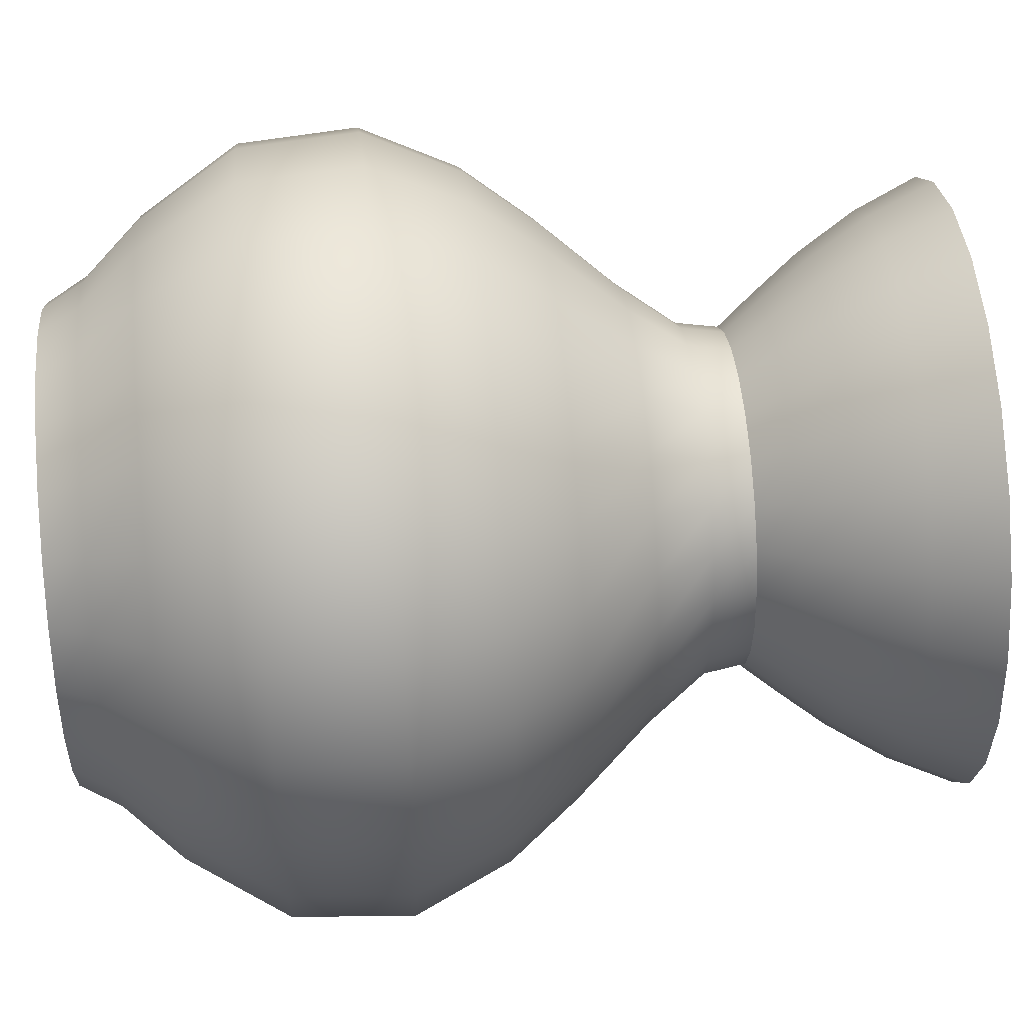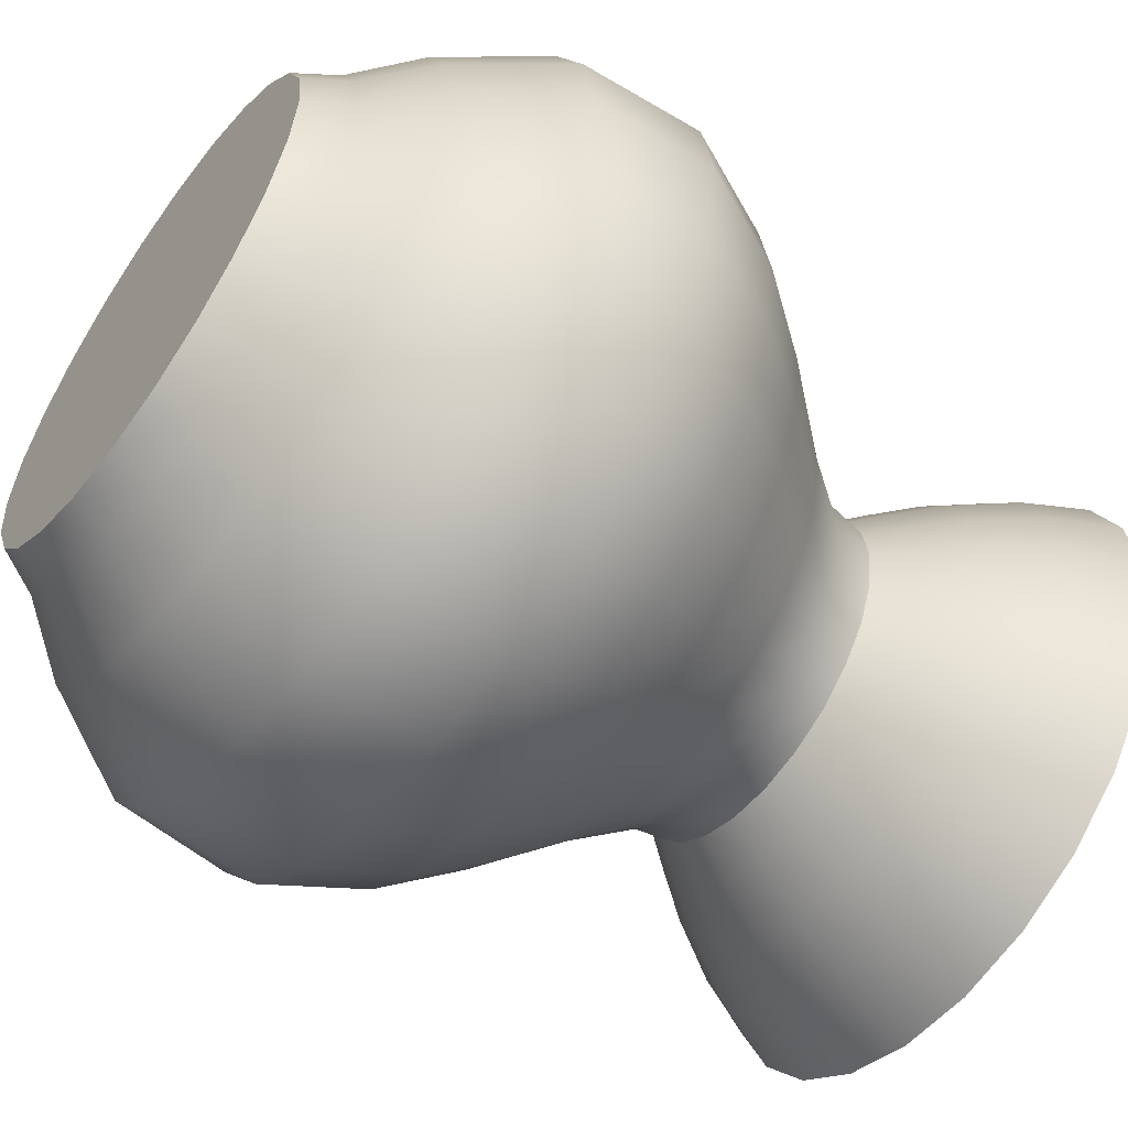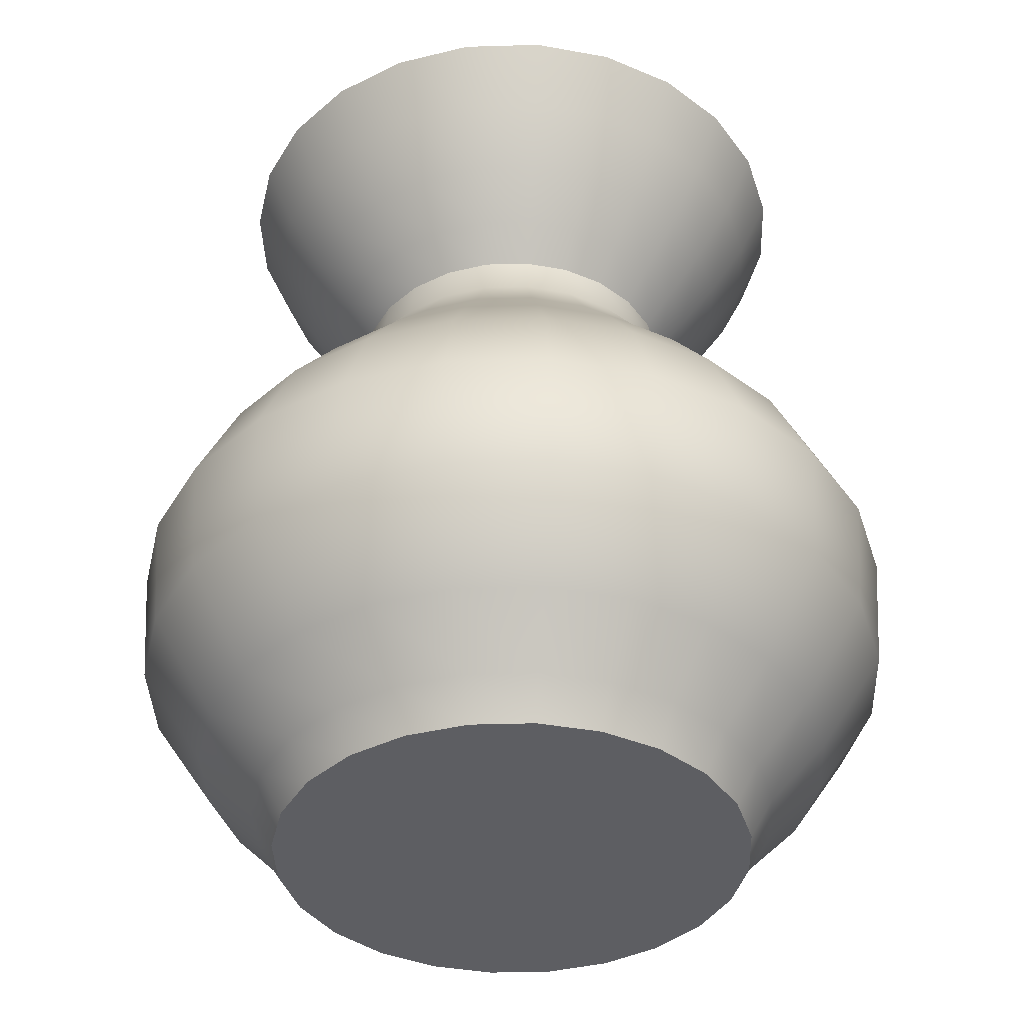
<metadata>
{"format":"obj","ext":"obj","renderer":"f3d","projection":"perspective","resolution":1024,"background":"white","views":[{"elev":48.2,"azim":84.4,"up":"+Z"},{"elev":-57.9,"azim":54.2,"up":"+Z"},{"elev":-38.9,"azim":-50.4,"up":"+Y"}]}
</metadata>
<code>
o potB_decorated_Cylinder.005
v 0 -0 -0.2573
v 0 0.9517 -0.237
v 0.0666 -0 -0.2485
v 0.06133 0.9517 -0.2289
v 0.1287 -0 -0.2228
v 0.1185 0.9517 -0.2052
v 0.1819 -0 -0.1819
v 0.1676 0.9517 -0.1676
v 0.2228 -0 -0.1287
v 0.2052 0.9517 -0.1185
v 0.2485 -0 -0.0666
v 0.2289 0.9517 -0.06133
v 0.2573 -0 0
v 0.237 0.9517 0
v 0.2485 -0 0.0666
v 0.2289 0.9517 0.06133
v 0.2228 -0 0.1287
v 0.2052 0.9517 0.1185
v 0.1819 -0 0.1819
v 0.1676 0.9517 0.1676
v 0.1287 -0 0.2228
v 0.1185 0.9517 0.2052
v 0.0666 -0 0.2485
v 0.06133 0.9517 0.2289
v 0 -0 0.2573
v 0 0.9517 0.237
v -0.0666 -0 0.2485
v -0.06133 0.9517 0.2289
v -0.1287 -0 0.2228
v -0.1185 0.9517 0.2052
v -0.1819 -0 0.1819
v -0.1676 0.9517 0.1676
v -0.2228 -0 0.1287
v -0.2052 0.9517 0.1185
v -0.2485 -0 0.0666
v -0.2289 0.9517 0.06133
v -0.2573 -0 0
v -0.237 0.9517 0
v -0.2485 -0 -0.0666
v -0.2289 0.9517 -0.06133
v -0.2228 -0 -0.1287
v -0.2052 0.9517 -0.1185
v -0.1819 -0 -0.1819
v -0.1676 0.9517 -0.1676
v -0.1287 -0 -0.2228
v -0.1185 0.9517 -0.2052
v -0.0666 -0 -0.2485
v -0.06133 0.9517 -0.2289
v 0 0.04345 -0.2824
v -0 0.1054 -0.3424
v -0 0.2115 -0.4113
v -0 0.4437 -0.372
v -0 0.5193 -0.3122
v -0 0.6017 -0.2379
v 0 0.6651 -0.1905
v 0 0.7105 -0.1831
v 0 0.7484 -0.2146
v -0 0.8004 -0.2557
v -0 0.8652 -0.2971
v 0.07691 0.8652 -0.287
v 0.06619 0.8004 -0.247
v 0.05554 0.7484 -0.2073
v 0.04739 0.7105 -0.1769
v 0.04931 0.6651 -0.184
v 0.06156 0.6017 -0.2298
v 0.08081 0.5193 -0.3016
v 0.09629 0.4437 -0.3594
v 0.1064 0.2115 -0.3972
v 0.08862 0.1054 -0.3307
v 0.0731 0.04345 -0.2728
v 0.1486 0.8652 -0.2573
v 0.1279 0.8004 -0.2215
v 0.1073 0.7484 -0.1859
v 0.09155 0.7105 -0.1586
v 0.09526 0.6651 -0.165
v 0.1189 0.6017 -0.206
v 0.1561 0.5193 -0.2704
v 0.186 0.4437 -0.3222
v 0.2056 0.2115 -0.3562
v 0.1712 0.1054 -0.2965
v 0.1412 0.04345 -0.2446
v 0.2101 0.8652 -0.2101
v 0.1808 0.8004 -0.1808
v 0.1518 0.7484 -0.1518
v 0.1295 0.7105 -0.1295
v 0.1347 0.6651 -0.1347
v 0.1682 0.6017 -0.1682
v 0.2208 0.5193 -0.2208
v 0.2631 0.4437 -0.2631
v 0.2908 0.2115 -0.2908
v 0.2421 0.1054 -0.2421
v 0.1997 0.04345 -0.1997
v 0.2573 0.8652 -0.1486
v 0.2215 0.8004 -0.1279
v 0.1859 0.7484 -0.1073
v 0.1586 0.7105 -0.09155
v 0.165 0.6651 -0.09526
v 0.206 0.6017 -0.1189
v 0.2704 0.5193 -0.1561
v 0.3222 0.4437 -0.186
v 0.3562 0.2115 -0.2056
v 0.2965 0.1054 -0.1712
v 0.2446 0.04345 -0.1412
v 0.287 0.8652 -0.07691
v 0.247 0.8004 -0.06619
v 0.2073 0.7484 -0.05554
v 0.1769 0.7105 -0.04739
v 0.184 0.6651 -0.04931
v 0.2298 0.6017 -0.06156
v 0.3016 0.5193 -0.08081
v 0.3594 0.4437 -0.09629
v 0.3972 0.2115 -0.1064
v 0.3307 0.1054 -0.08862
v 0.2728 0.04345 -0.0731
v 0.2971 0.8652 0
v 0.2557 0.8004 0
v 0.2146 0.7484 0
v 0.1831 0.7105 0
v 0.1905 0.6651 0
v 0.2379 0.6017 0
v 0.3122 0.5193 0
v 0.372 0.4437 0
v 0.4113 0.2115 0
v 0.3424 0.1054 0
v 0.2824 0.04345 0
v 0.287 0.8652 0.07691
v 0.247 0.8004 0.06619
v 0.2073 0.7484 0.05554
v 0.1769 0.7105 0.04739
v 0.184 0.6651 0.04931
v 0.2298 0.6017 0.06156
v 0.3016 0.5193 0.08081
v 0.3594 0.4437 0.09629
v 0.3972 0.2115 0.1064
v 0.3307 0.1054 0.08862
v 0.2728 0.04345 0.0731
v 0.2573 0.8652 0.1486
v 0.2215 0.8004 0.1279
v 0.1859 0.7484 0.1073
v 0.1586 0.7105 0.09155
v 0.165 0.6651 0.09526
v 0.206 0.6017 0.1189
v 0.2704 0.5193 0.1561
v 0.3222 0.4437 0.186
v 0.3562 0.2115 0.2056
v 0.2965 0.1054 0.1712
v 0.2446 0.04345 0.1412
v 0.2101 0.8652 0.2101
v 0.1808 0.8004 0.1808
v 0.1518 0.7484 0.1518
v 0.1295 0.7105 0.1295
v 0.1347 0.6651 0.1347
v 0.1682 0.6017 0.1682
v 0.2208 0.5193 0.2208
v 0.2631 0.4437 0.2631
v 0.2908 0.2115 0.2908
v 0.2421 0.1054 0.2421
v 0.1997 0.04345 0.1997
v 0.1486 0.8652 0.2573
v 0.1279 0.8004 0.2215
v 0.1073 0.7484 0.1859
v 0.09155 0.7105 0.1586
v 0.09526 0.6651 0.165
v 0.1189 0.6017 0.206
v 0.1561 0.5193 0.2704
v 0.186 0.4437 0.3222
v 0.2056 0.2115 0.3562
v 0.1712 0.1054 0.2965
v 0.1412 0.04345 0.2446
v 0.07691 0.8652 0.287
v 0.06619 0.8004 0.247
v 0.05554 0.7484 0.2073
v 0.04739 0.7105 0.1769
v 0.04931 0.6651 0.184
v 0.06156 0.6017 0.2298
v 0.08081 0.5193 0.3016
v 0.09629 0.4437 0.3594
v 0.1064 0.2115 0.3972
v 0.08862 0.1054 0.3307
v 0.0731 0.04345 0.2728
v 0 0.8652 0.2971
v 0 0.8004 0.2557
v 0 0.7484 0.2146
v 0 0.7105 0.1831
v 0 0.6651 0.1905
v 0 0.6017 0.2379
v 0 0.5193 0.3122
v 0 0.4437 0.372
v 0 0.2115 0.4113
v 0 0.1054 0.3424
v 0 0.04345 0.2824
v -0.07691 0.8652 0.287
v -0.06619 0.8004 0.247
v -0.05554 0.7484 0.2073
v -0.04739 0.7105 0.1769
v -0.04931 0.6651 0.184
v -0.06156 0.6017 0.2298
v -0.08081 0.5193 0.3016
v -0.09629 0.4437 0.3594
v -0.1064 0.2115 0.3972
v -0.08862 0.1054 0.3307
v -0.0731 0.04345 0.2728
v -0.1486 0.8652 0.2573
v -0.1279 0.8004 0.2215
v -0.1073 0.7484 0.1859
v -0.09155 0.7105 0.1586
v -0.09526 0.6651 0.165
v -0.1189 0.6017 0.206
v -0.1561 0.5193 0.2704
v -0.186 0.4437 0.3222
v -0.2056 0.2115 0.3562
v -0.1712 0.1054 0.2965
v -0.1412 0.04345 0.2446
v -0.2101 0.8652 0.2101
v -0.1808 0.8004 0.1808
v -0.1518 0.7484 0.1518
v -0.1295 0.7105 0.1295
v -0.1347 0.6651 0.1347
v -0.1682 0.6017 0.1682
v -0.2208 0.5193 0.2208
v -0.2631 0.4437 0.2631
v -0.2908 0.2115 0.2908
v -0.2421 0.1054 0.2421
v -0.1997 0.04345 0.1997
v -0.2573 0.8652 0.1486
v -0.2215 0.8004 0.1279
v -0.1859 0.7484 0.1073
v -0.1586 0.7105 0.09155
v -0.165 0.6651 0.09526
v -0.206 0.6017 0.1189
v -0.2704 0.5193 0.1561
v -0.3222 0.4437 0.186
v -0.3562 0.2115 0.2056
v -0.2965 0.1054 0.1712
v -0.2446 0.04345 0.1412
v -0.287 0.8652 0.07691
v -0.247 0.8004 0.06619
v -0.2073 0.7484 0.05554
v -0.1769 0.7105 0.04739
v -0.184 0.6651 0.04931
v -0.2298 0.6017 0.06156
v -0.3016 0.5193 0.08081
v -0.3594 0.4437 0.09629
v -0.3972 0.2115 0.1064
v -0.3307 0.1054 0.08862
v -0.2728 0.04345 0.0731
v -0.2971 0.8652 0
v -0.2557 0.8004 0
v -0.2146 0.7484 0
v -0.1831 0.7105 0
v -0.1905 0.6651 0
v -0.2379 0.6017 0
v -0.3122 0.5193 0
v -0.372 0.4437 0
v -0.4113 0.2115 0
v -0.3424 0.1054 0
v -0.2824 0.04345 0
v -0.287 0.8652 -0.07691
v -0.247 0.8004 -0.06619
v -0.2073 0.7484 -0.05554
v -0.1769 0.7105 -0.04739
v -0.184 0.6651 -0.04931
v -0.2298 0.6017 -0.06156
v -0.3016 0.5193 -0.08081
v -0.3594 0.4437 -0.09629
v -0.3972 0.2115 -0.1064
v -0.3307 0.1054 -0.08862
v -0.2728 0.04345 -0.0731
v -0.2573 0.8652 -0.1486
v -0.2215 0.8004 -0.1279
v -0.1859 0.7484 -0.1073
v -0.1586 0.7105 -0.09155
v -0.165 0.6651 -0.09526
v -0.206 0.6017 -0.1189
v -0.2704 0.5193 -0.1561
v -0.3222 0.4437 -0.186
v -0.3562 0.2115 -0.2056
v -0.2965 0.1054 -0.1712
v -0.2446 0.04345 -0.1412
v -0.2101 0.8652 -0.2101
v -0.1808 0.8004 -0.1808
v -0.1518 0.7484 -0.1518
v -0.1295 0.7105 -0.1295
v -0.1347 0.6651 -0.1347
v -0.1682 0.6017 -0.1682
v -0.2208 0.5193 -0.2208
v -0.2631 0.4437 -0.2631
v -0.2908 0.2115 -0.2908
v -0.2421 0.1054 -0.2421
v -0.1997 0.04345 -0.1997
v -0.1486 0.8652 -0.2573
v -0.1279 0.8004 -0.2215
v -0.1073 0.7484 -0.1859
v -0.09155 0.7105 -0.1586
v -0.09526 0.6651 -0.165
v -0.1189 0.6017 -0.206
v -0.1561 0.5193 -0.2704
v -0.186 0.4437 -0.3222
v -0.2056 0.2115 -0.3562
v -0.1712 0.1054 -0.2965
v -0.1412 0.04345 -0.2446
v -0.07691 0.8652 -0.287
v -0.06619 0.8004 -0.247
v -0.05554 0.7484 -0.2073
v -0.04739 0.7105 -0.1769
v -0.04931 0.6651 -0.184
v -0.06156 0.6017 -0.2298
v -0.08081 0.5193 -0.3016
v -0.09629 0.4437 -0.3594
v -0.1064 0.2115 -0.3972
v -0.08862 0.1054 -0.3307
v -0.0731 0.04345 -0.2728
v 0.08529 0.9358 -0.3183
v -0 0.9358 -0.3296
v 0.1648 0.9358 -0.2854
v 0.233 0.9358 -0.233
v 0.2854 0.9358 -0.1648
v 0.3183 0.9358 -0.08529
v 0.3296 0.9358 0
v 0.3183 0.9358 0.08529
v 0.2854 0.9358 0.1648
v 0.233 0.9358 0.233
v 0.1648 0.9358 0.2854
v 0.08529 0.9358 0.3183
v 0 0.9358 0.3296
v -0.08529 0.9358 0.3183
v -0.1648 0.9358 0.2854
v -0.233 0.9358 0.233
v -0.2854 0.9358 0.1648
v -0.3183 0.9358 0.08529
v -0.3296 0.9358 0
v -0.3183 0.9358 -0.08529
v -0.2854 0.9358 -0.1648
v -0.233 0.9358 -0.233
v -0.1648 0.9358 -0.2854
v -0.08529 0.9358 -0.3183
v 0.0386 0.6951 -0.1441
v 0 0.6951 -0.1492
v 0.07458 0.6951 -0.1292
v 0.1055 0.6951 -0.1055
v 0.1292 0.6951 -0.07458
v 0.1441 0.6951 -0.0386
v 0.1492 0.6951 0
v 0.1441 0.6951 0.0386
v 0.1292 0.6951 0.07458
v 0.1055 0.6951 0.1055
v 0.07458 0.6951 0.1292
v 0.0386 0.6951 0.1441
v 0 0.6951 0.1492
v -0.0386 0.6951 0.1441
v -0.07458 0.6951 0.1292
v -0.1055 0.6951 0.1055
v -0.1292 0.6951 0.07458
v -0.1441 0.6951 0.0386
v -0.1492 0.6951 0
v -0.1441 0.6951 -0.0386
v -0.1292 0.6951 -0.07458
v -0.1055 0.6951 -0.1055
v -0.07458 0.6951 -0.1292
v -0.0386 0.6951 -0.1441
v -0 0.3397 -0.4203
v 0.1088 0.3397 -0.406
v 0.2102 0.3397 -0.364
v 0.2972 0.3397 -0.2972
v 0.364 0.3397 -0.2102
v 0.406 0.3397 -0.1088
v 0.4203 0.3397 0
v 0.406 0.3397 0.1088
v 0.364 0.3397 0.2102
v 0.2972 0.3397 0.2972
v 0.2102 0.3397 0.364
v 0.1088 0.3397 0.406
v 0 0.3397 0.4203
v -0.1088 0.3397 0.406
v -0.2102 0.3397 0.364
v -0.2972 0.3397 0.2972
v -0.364 0.3397 0.2102
v -0.406 0.3397 0.1088
v -0.4203 0.3397 0
v -0.406 0.3397 -0.1088
v -0.364 0.3397 -0.2102
v -0.2972 0.3397 -0.2972
v -0.2102 0.3397 -0.364
v -0.1088 0.3397 -0.406
v -0 0.3883 0
f 59 314 313 60
f 60 313 315 71
f 71 315 316 82
f 82 316 317 93
f 93 317 318 104
f 104 318 319 115
f 115 319 320 126
f 126 320 321 137
f 137 321 322 148
f 148 322 323 159
f 159 323 324 170
f 170 324 325 181
f 181 325 326 192
f 192 326 327 203
f 203 327 328 214
f 214 328 329 225
f 225 329 330 236
f 236 330 331 247
f 247 331 332 258
f 258 332 333 269
f 269 333 334 280
f 280 334 335 291
f 291 335 336 302
f 302 336 314 59
f 1 3 5 7 9 11 13 15 17 19 21 23 25 27 29 31 33 35 37 39 41 43 45 47
f 47 312 49 1
f 312 311 50 49
f 311 310 51 50
f 309 308 53 52
f 308 307 54 53
f 307 306 55 54
f 306 305 56 55
f 305 304 57 56
f 304 303 58 57
f 303 302 59 58
f 45 301 312 47
f 301 300 311 312
f 300 299 310 311
f 298 297 308 309
f 297 296 307 308
f 296 295 306 307
f 295 294 305 306
f 294 293 304 305
f 293 292 303 304
f 292 291 302 303
f 43 290 301 45
f 290 289 300 301
f 289 288 299 300
f 287 286 297 298
f 286 285 296 297
f 285 284 295 296
f 284 283 294 295
f 283 282 293 294
f 282 281 292 293
f 281 280 291 292
f 41 279 290 43
f 279 278 289 290
f 278 277 288 289
f 276 275 286 287
f 275 274 285 286
f 274 273 284 285
f 273 272 283 284
f 272 271 282 283
f 271 270 281 282
f 270 269 280 281
f 39 268 279 41
f 268 267 278 279
f 267 266 277 278
f 265 264 275 276
f 264 263 274 275
f 263 262 273 274
f 262 261 272 273
f 261 260 271 272
f 260 259 270 271
f 259 258 269 270
f 37 257 268 39
f 257 256 267 268
f 256 255 266 267
f 254 253 264 265
f 253 252 263 264
f 252 251 262 263
f 251 250 261 262
f 250 249 260 261
f 249 248 259 260
f 248 247 258 259
f 35 246 257 37
f 246 245 256 257
f 245 244 255 256
f 243 242 253 254
f 242 241 252 253
f 241 240 251 252
f 240 239 250 251
f 239 238 249 250
f 238 237 248 249
f 237 236 247 248
f 33 235 246 35
f 235 234 245 246
f 234 233 244 245
f 232 231 242 243
f 231 230 241 242
f 230 229 240 241
f 229 228 239 240
f 228 227 238 239
f 227 226 237 238
f 226 225 236 237
f 31 224 235 33
f 224 223 234 235
f 223 222 233 234
f 221 220 231 232
f 220 219 230 231
f 219 218 229 230
f 218 217 228 229
f 217 216 227 228
f 216 215 226 227
f 215 214 225 226
f 29 213 224 31
f 213 212 223 224
f 212 211 222 223
f 210 209 220 221
f 209 208 219 220
f 208 207 218 219
f 207 206 217 218
f 206 205 216 217
f 205 204 215 216
f 204 203 214 215
f 27 202 213 29
f 202 201 212 213
f 201 200 211 212
f 199 198 209 210
f 198 197 208 209
f 197 196 207 208
f 196 195 206 207
f 195 194 205 206
f 194 193 204 205
f 193 192 203 204
f 25 191 202 27
f 191 190 201 202
f 190 189 200 201
f 188 187 198 199
f 187 186 197 198
f 186 185 196 197
f 185 184 195 196
f 184 183 194 195
f 183 182 193 194
f 182 181 192 193
f 23 180 191 25
f 180 179 190 191
f 179 178 189 190
f 177 176 187 188
f 176 175 186 187
f 175 174 185 186
f 174 173 184 185
f 173 172 183 184
f 172 171 182 183
f 171 170 181 182
f 21 169 180 23
f 169 168 179 180
f 168 167 178 179
f 166 165 176 177
f 165 164 175 176
f 164 163 174 175
f 163 162 173 174
f 162 161 172 173
f 161 160 171 172
f 160 159 170 171
f 19 158 169 21
f 158 157 168 169
f 157 156 167 168
f 155 154 165 166
f 154 153 164 165
f 153 152 163 164
f 152 151 162 163
f 151 150 161 162
f 150 149 160 161
f 149 148 159 160
f 17 147 158 19
f 147 146 157 158
f 146 145 156 157
f 144 143 154 155
f 143 142 153 154
f 142 141 152 153
f 141 140 151 152
f 140 139 150 151
f 139 138 149 150
f 138 137 148 149
f 15 136 147 17
f 136 135 146 147
f 135 134 145 146
f 133 132 143 144
f 132 131 142 143
f 131 130 141 142
f 130 129 140 141
f 129 128 139 140
f 128 127 138 139
f 127 126 137 138
f 13 125 136 15
f 125 124 135 136
f 124 123 134 135
f 122 121 132 133
f 121 120 131 132
f 120 119 130 131
f 119 118 129 130
f 118 117 128 129
f 117 116 127 128
f 116 115 126 127
f 11 114 125 13
f 114 113 124 125
f 113 112 123 124
f 111 110 121 122
f 110 109 120 121
f 109 108 119 120
f 108 107 118 119
f 107 106 117 118
f 106 105 116 117
f 105 104 115 116
f 9 103 114 11
f 103 102 113 114
f 102 101 112 113
f 100 99 110 111
f 99 98 109 110
f 98 97 108 109
f 97 96 107 108
f 96 95 106 107
f 95 94 105 106
f 94 93 104 105
f 7 92 103 9
f 92 91 102 103
f 91 90 101 102
f 89 88 99 100
f 88 87 98 99
f 87 86 97 98
f 86 85 96 97
f 85 84 95 96
f 84 83 94 95
f 83 82 93 94
f 5 81 92 7
f 81 80 91 92
f 80 79 90 91
f 78 77 88 89
f 77 76 87 88
f 76 75 86 87
f 75 74 85 86
f 74 73 84 85
f 73 72 83 84
f 72 71 82 83
f 3 70 81 5
f 70 69 80 81
f 69 68 79 80
f 67 66 77 78
f 66 65 76 77
f 65 64 75 76
f 64 63 74 75
f 63 62 73 74
f 62 61 72 73
f 61 60 71 72
f 1 49 70 3
f 49 50 69 70
f 50 51 68 69
f 52 53 66 67
f 53 54 65 66
f 54 55 64 65
f 55 56 63 64
f 56 57 62 63
f 57 58 61 62
f 58 59 60 61
f 2 4 313 314
f 4 6 315 313
f 6 8 316 315
f 8 10 317 316
f 10 12 318 317
f 12 14 319 318
f 14 16 320 319
f 16 18 321 320
f 18 20 322 321
f 20 22 323 322
f 22 24 324 323
f 24 26 325 324
f 26 28 326 325
f 28 30 327 326
f 30 32 328 327
f 32 34 329 328
f 34 36 330 329
f 36 38 331 330
f 38 40 332 331
f 40 42 333 332
f 42 44 334 333
f 44 46 335 334
f 46 48 336 335
f 48 2 314 336
f 34 32 352 353
f 362 361 52 67
f 299 383 384 310
f 383 382 287 298
f 288 382 383 299
f 382 381 276 287
f 277 381 382 288
f 381 380 265 276
f 266 380 381 277
f 380 379 254 265
f 255 379 380 266
f 379 378 243 254
f 244 378 379 255
f 378 377 232 243
f 233 377 378 244
f 377 376 221 232
f 222 376 377 233
f 376 375 210 221
f 211 375 376 222
f 375 374 199 210
f 200 374 375 211
f 374 373 188 199
f 189 373 374 200
f 373 372 177 188
f 178 372 373 189
f 372 371 166 177
f 167 371 372 178
f 371 370 155 166
f 156 370 371 167
f 370 369 144 155
f 145 369 370 156
f 369 368 133 144
f 134 368 369 145
f 368 367 122 133
f 123 367 368 134
f 367 366 111 122
f 112 366 367 123
f 366 365 100 111
f 101 365 366 112
f 365 364 89 100
f 90 364 365 101
f 364 363 78 89
f 79 363 364 90
f 363 362 67 78
f 68 362 363 79
f 310 384 361 51
f 384 383 298 309
f 20 18 345 346
f 2 48 360 338
f 6 4 337 339
f 36 34 353 354
f 22 20 346 347
f 8 6 339 340
f 38 36 354 355
f 24 22 347 348
f 10 8 340 341
f 40 38 355 356
f 26 24 348 349
f 12 10 341 342
f 42 40 356 357
f 28 26 349 350
f 14 12 342 343
f 44 42 357 358
f 30 28 350 351
f 16 14 343 344
f 46 44 358 359
f 32 30 351 352
f 18 16 344 345
f 48 46 359 360
f 4 2 338 337
f 340 339 385
f 51 361 362 68
f 355 354 385
f 348 347 385
f 341 340 385
f 356 355 385
f 349 348 385
f 342 341 385
f 357 356 385
f 350 349 385
f 343 342 385
f 358 357 385
f 351 350 385
f 344 343 385
f 359 358 385
f 352 351 385
f 345 344 385
f 360 359 385
f 337 338 385
f 353 352 385
f 346 345 385
f 338 360 385
f 339 337 385
f 354 353 385
f 347 346 385
f 361 384 309 52

</code>
